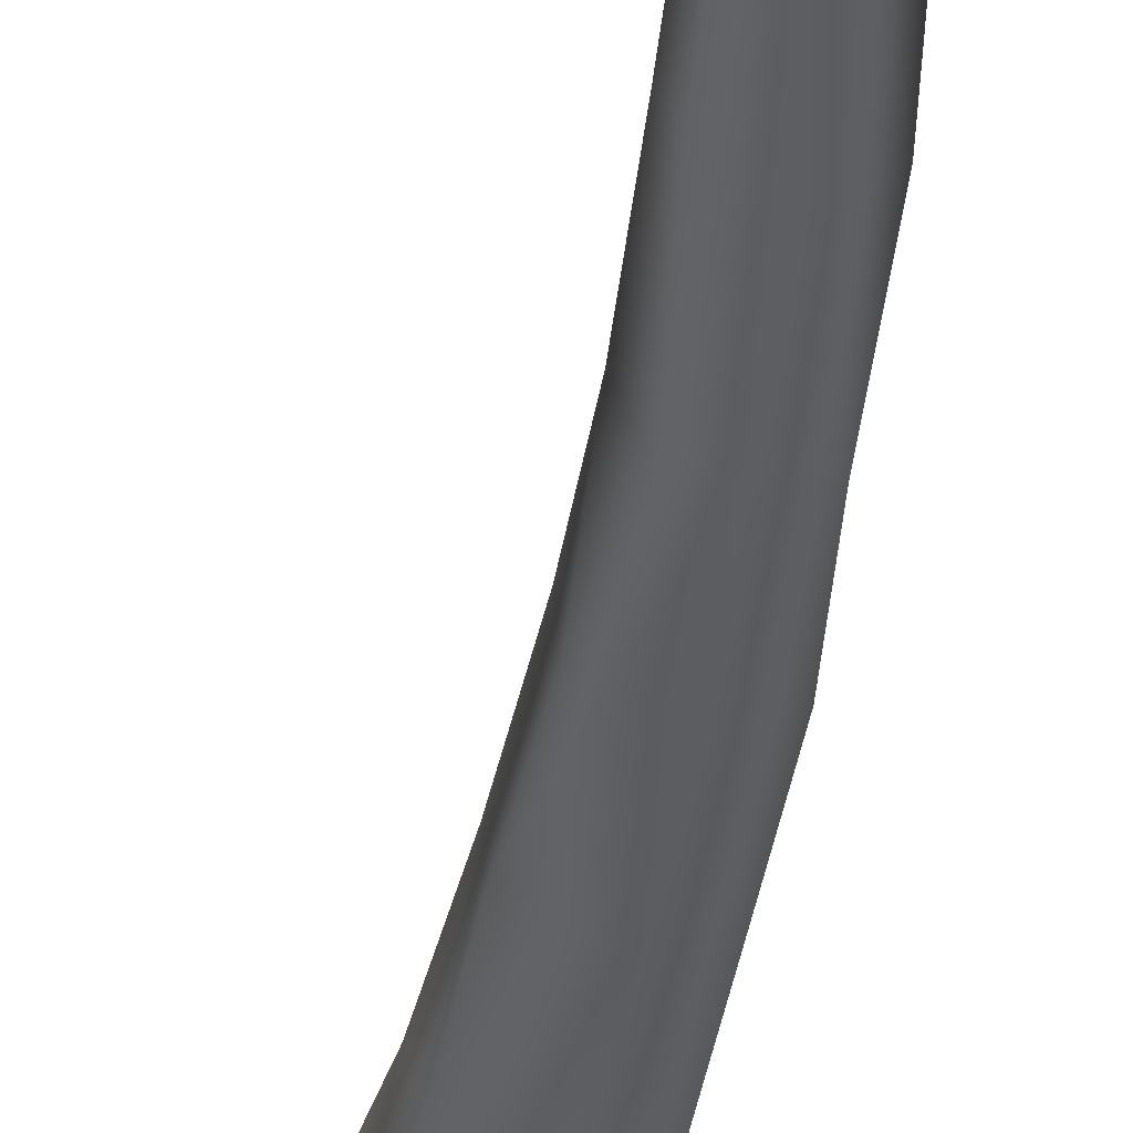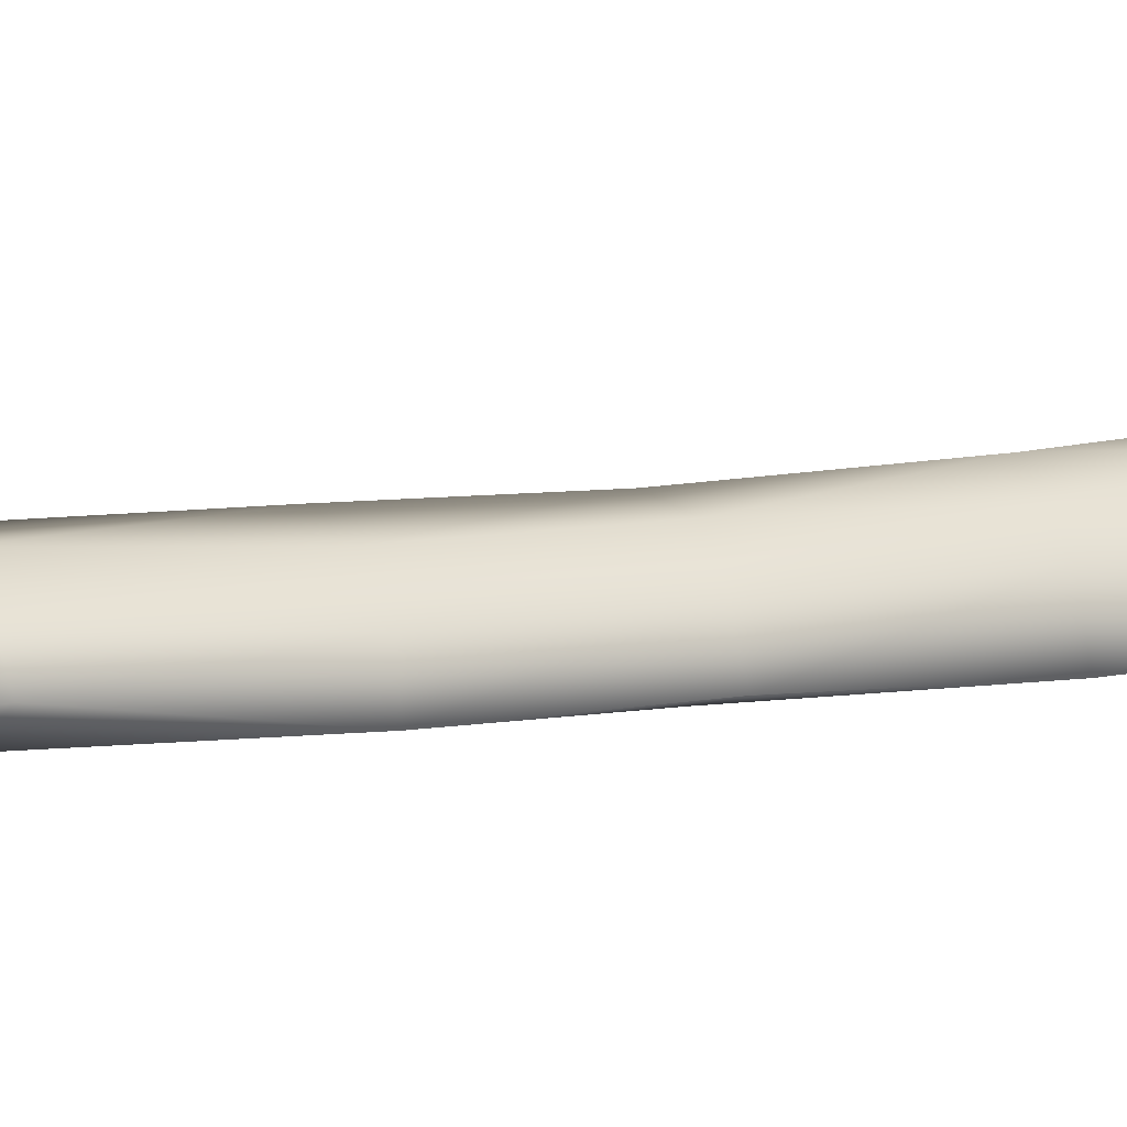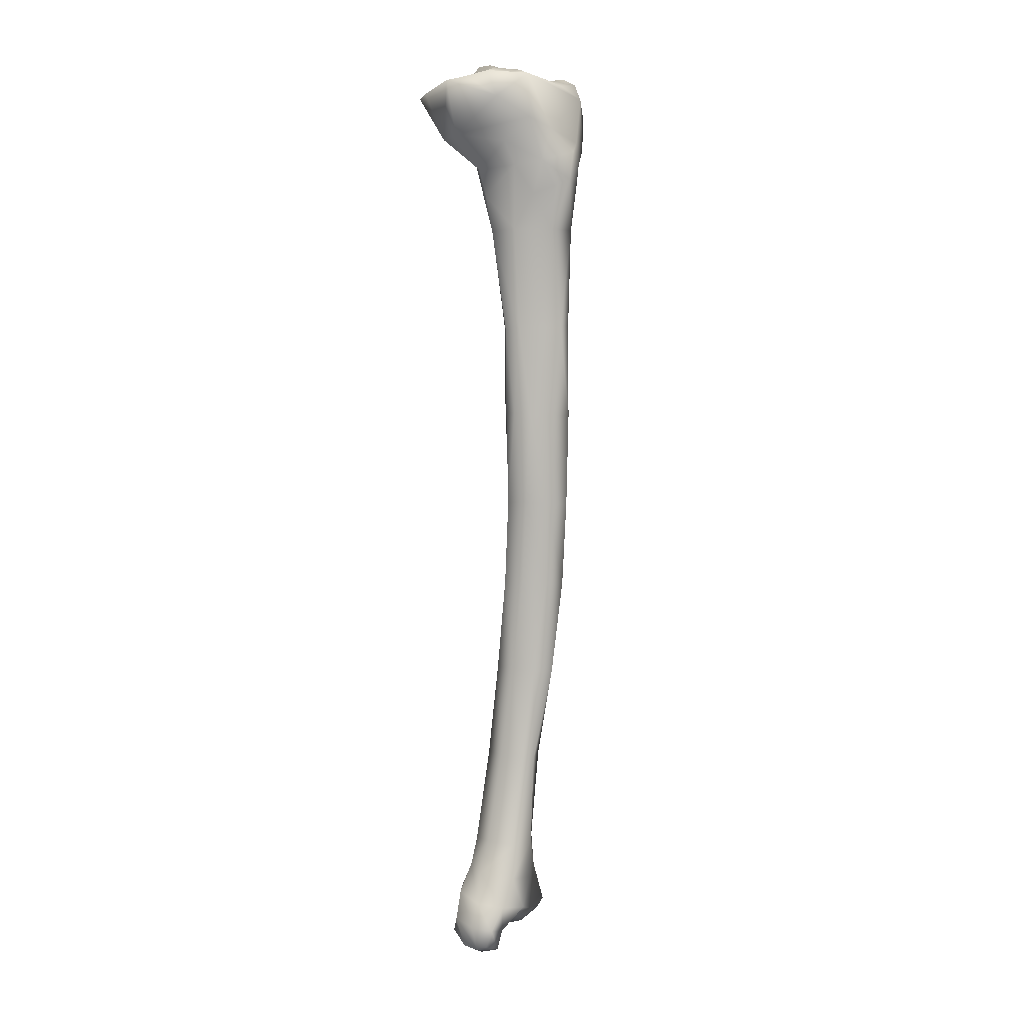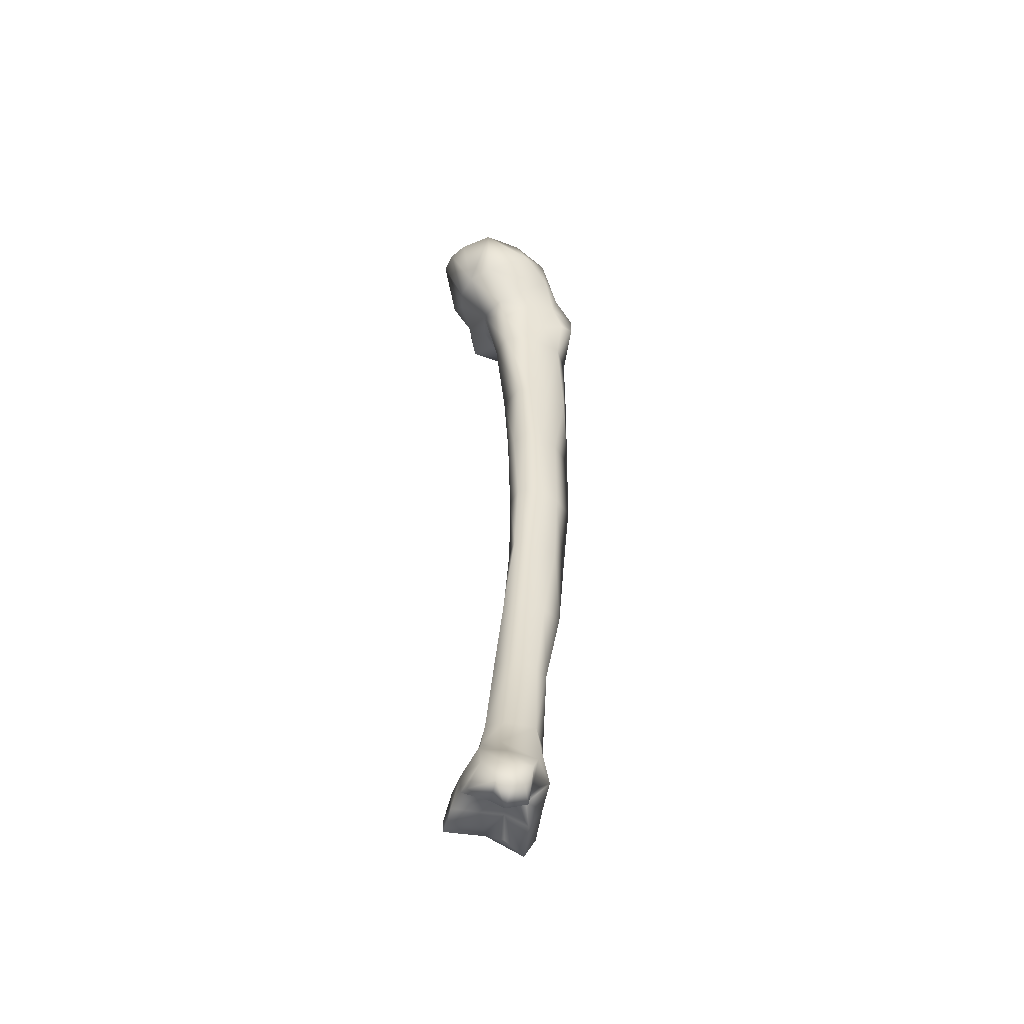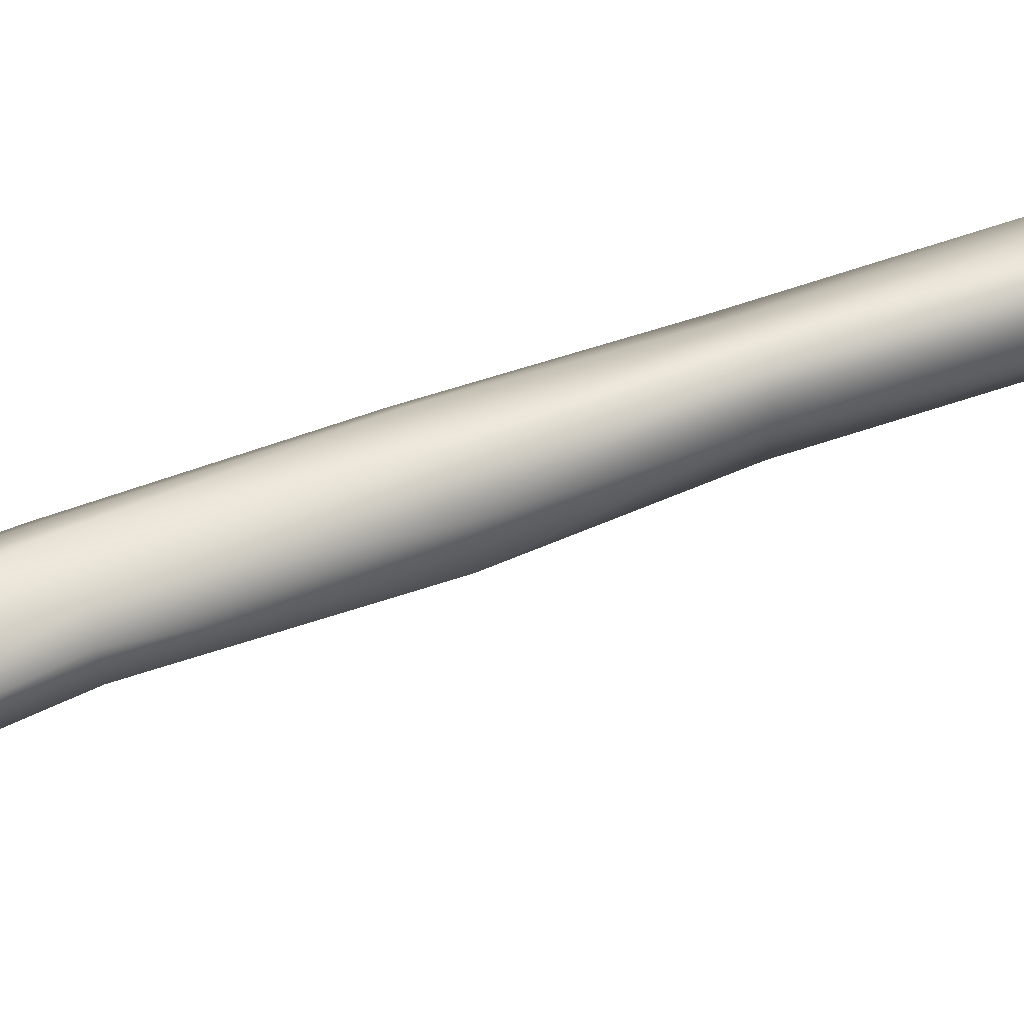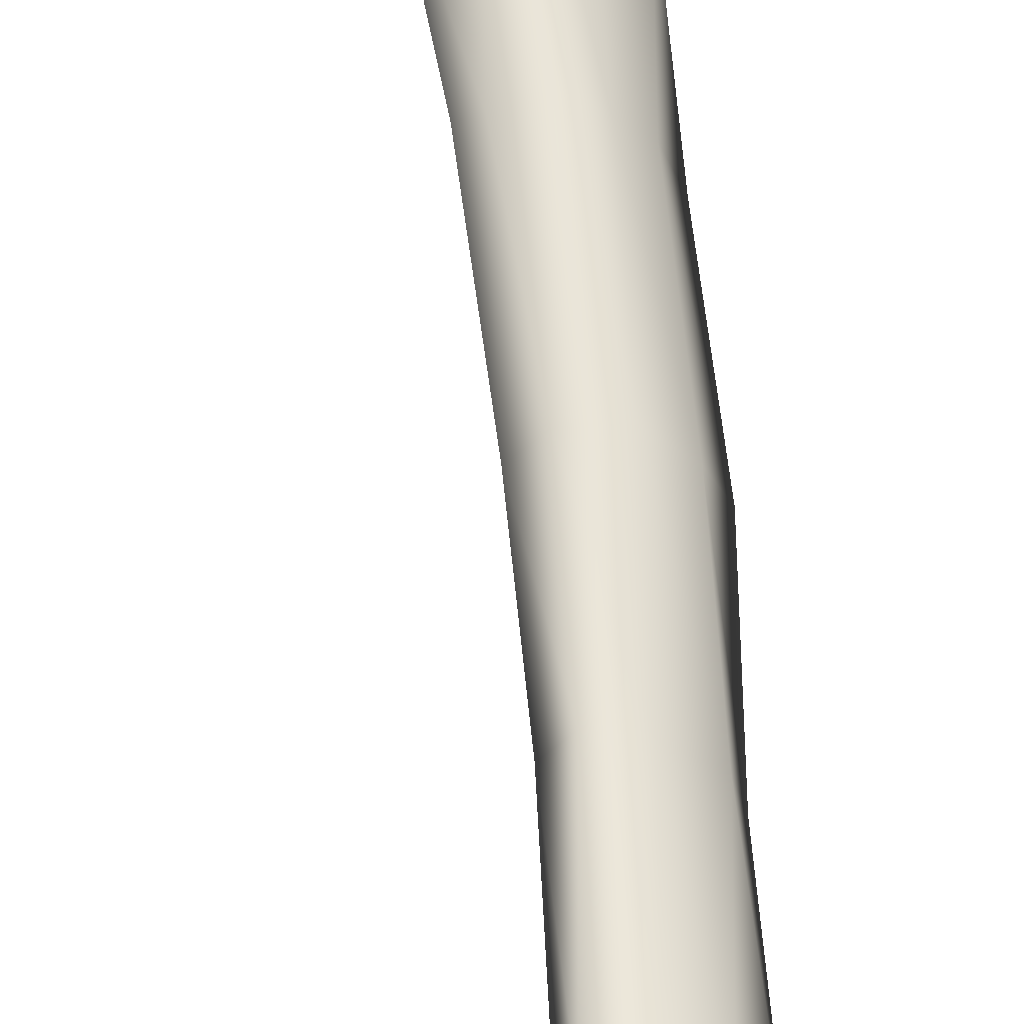
<metadata>
{"format":"obj","ext":"obj","renderer":"f3d","projection":"perspective","resolution":1024,"background":"white","views":[{"elev":-36.3,"azim":-8.9,"up":"+Z"},{"elev":6.0,"azim":55.2,"up":"+Z"},{"elev":5.5,"azim":44.4,"up":"+Y"},{"elev":-51.4,"azim":14.0,"up":"+Y"},{"elev":48.4,"azim":-115.4,"up":"+Z"},{"elev":58.8,"azim":-6.6,"up":"+Z"}]}
</metadata>
<code>
v 0.01092 -0.3634 -0.002219
v -0.01258 -0.3786 -0.01084
v 0.01303 -0.3615 0.01021
v 0.01487 -0.3743 0.005666
v 0.01062 -0.3478 -0.003305
v 0.01007 -0.3778 -0.003167
v -0.000308 -0.3604 0.01636
v -0.006346 -0.3798 -0.01317
v 0.003682 -0.3615 -0.01243
v -0.009659 -0.3609 -0.009915
v -0.02396 -0.3717 -0.006636
v -0.02553 -0.382 -0.001151
v -0.01155 -0.3808 -0.003173
v -0.005035 -0.3745 -0.02257
v -0.005737 -0.3617 -0.01703
v -0.000653 -0.3836 -0.01922
v -0.002628 -0.3811 0.001317
v 0.01341 -0.3724 0.01661
v 0.01058 -0.3477 0.007277
v 0.01042 -0.3837 0.01405
v 0.006594 -0.3828 0.007332
v 0.01255 -0.3112 -0.003082
v 0.002598 -0.3481 -0.01208
v 0.00408 -0.378 -0.01788
v 0.005021 -0.3845 -0.003179
v 0.004017 -0.3715 0.02239
v -0.007979 -0.3582 0.01436
v 0.000122 -0.3468 0.01194
v -0.01393 -0.3593 -0.001802
v -0.009217 -0.3468 -0.006274
v -0.004934 -0.3471 -0.01306
v -0.02594 -0.3753 -0.00265
v -0.02273 -0.3834 0.003792
v -0.01955 -0.3824 0.0103
v -0.01041 -0.3822 0.005919
v 0.000813 -0.3803 0.01106
v 0.01328 -0.3814 0.02306
v 0.009738 -0.3106 0.001585
v 0.009499 -0.3917 0.01589
v 0.01219 -0.2728 -0.003367
v 0.006367 -0.31 -0.01265
v 0.01691 -0.2735 -0.009697
v 0.004218 -0.3806 0.02631
v -0.006341 -0.3682 0.02242
v -0.01563 -0.3701 0.01261
v -0.01285 -0.3585 0.005685
v -0.007396 -0.3468 0.01141
v 0.002155 -0.3098 0.006051
v -0.02077 -0.3704 0.005289
v -0.01091 -0.3463 0.001281
v -0.004671 -0.3103 -0.01232
v -0.006749 -0.3105 -0.003541
v -0.01442 -0.3814 0.01629
v -0.003142 -0.3897 0.01848
v 0.01007 -0.3888 0.02323
v 0.00547 -0.2719 0.002145
v 0.002113 -0.394 0.01833
v 0.00928 -0.2353 0.000377
v 0.01656 -0.2357 -0.006425
v 0.009621 -0.2734 -0.01466
v 0.01837 -0.2362 -0.01454
v 0.00651 -0.3897 0.0255
v -0.004577 -0.3788 0.02664
v -0.005797 -0.3097 0.005621
v -0.002709 -0.2726 0.00326
v -0.002314 -0.2771 -0.01113
v -0.004813 -0.274 -0.005348
v -0.01037 -0.386 0.02248
v 0.001086 -0.3891 0.02738
v 0.001871 -0.2349 0.003415
v 0.003288 -0.2011 0.003004
v 0.01188 -0.2004 0.001014
v 0.01817 -0.2016 -0.005657
v 0.009639 -0.2371 -0.01552
v 0.02152 -0.202 -0.01358
v 0.01224 -0.2017 -0.01547
v -0.002233 -0.2342 -0.003499
v 0.002032 -0.2355 -0.01349
v -0.001645 -0.2013 -0.0025
v 0.008501 -0.1629 0.004565
v 0.001244 -0.1631 0.001983
v 0.01383 -0.1635 0.000436
v 0.0185 -0.1638 -0.004554
v 0.003049 -0.2014 -0.01364
v 0.02168 -0.1643 -0.01461
v 0.009763 -0.1624 -0.01461
v -0.000905 -0.2019 -0.01116
v -0.002206 -0.1615 -0.000953
v 0.01022 -0.1274 0.00347
v 0.004528 -0.1284 0.005645
v -0.004529 -0.1261 -0.002711
v 0.01592 -0.127 -0.0018
v 0.02242 -0.1272 -0.008705
v -0.001329 -0.1624 -0.007579
v 0.02234 -0.1263 -0.01349
v 0.009423 -0.1257 -0.01422
v -0.002257 -0.1263 -0.009909
v 0.009279 -0.08655 0.005402
v -0.00122 -0.0874 0.007904
v -0.00762 -0.08706 0.001351
v -0.006384 -0.08786 -0.00935
v 0.02112 -0.08648 -0.005013
v 0.02186 -0.08703 -0.01552
v 0.006991 -0.08707 -0.01778
v -0.002449 -0.0873 -0.01679
v -0.001443 -0.07288 0.01143
v 0.01073 -0.06053 0.00686
v 0.01547 -0.07209 0.000469
v -0.01299 -0.05975 0.005494
v -0.008379 -0.07237 -0.006316
v 0.02761 -0.06658 -0.008546
v 0.02399 -0.06917 -0.003045
v 0.01346 -0.07605 -0.01819
v 0.01627 -0.06857 -0.02032
v 0.02388 -0.069 -0.01665
v -0.004197 -0.05826 -0.02176
v 0.01049 -0.05577 -0.02389
v -0.008932 -0.05865 -0.01753
v -0.002444 -0.06235 0.01397
v 0.008601 -0.05092 0.0105
v 0.02071 -0.05885 0.000576
v -0.01728 -0.0464 -0.01209
v -0.02522 -0.0396 -0.01209
v -0.02431 -0.04735 0.00666
v -0.0225 -0.04752 0.01366
v -0.01544 -0.04964 0.02214
v 0.02499 -0.05998 -0.01679
v 0.02732 -0.05511 -0.01089
v 0.02011 -0.05275 -0.02451
v -0.01533 -0.04766 -0.02015
v -0.01175 -0.04508 -0.0302
v 0.009818 -0.0365 -0.03585
v -0.005567 -0.04846 0.02463
v 0.01873 -0.04165 0.006256
v -0.005969 -0.02098 -0.007567
v 0.003491 -0.0229 -0.01336
v 0.02171 -0.04567 -0.003313
v -0.02613 -0.0298 -0.01368
v -0.02459 -0.02676 -0.009538
v -0.02733 -0.03132 -0.0209
v -0.02593 -0.04226 -0.02531
v -0.02226 -0.02832 -0.003211
v -0.02969 -0.03973 0.00113
v -0.0299 -0.031 0.01554
v -0.0243 -0.03266 0.02735
v -0.0293 -0.0323 0.02121
v -0.004724 -0.02722 0.03064
v -0.01739 -0.03148 0.03056
v 0.02194 -0.05066 -0.01869
v 0.01786 -0.03178 -0.02551
v -0.01578 -0.03672 -0.03698
v -0.000725 -0.02839 -0.03823
v 0.0121 -0.02495 -0.02833
v 0.01162 -0.03365 0.01815
v 0.017 -0.02396 0.005333
v -0.000781 -0.02257 -0.000859
v -0.003705 -0.02321 -0.02027
v -0.01123 -0.018 -0.006176
v -0.006783 -0.0213 0.00019
v 0.01081 -0.02179 0.004012
v 0.015 -0.02533 -0.009315
v 0.008001 -0.02381 -0.02011
v -0.01588 -0.02553 -0.02132
v -0.01958 -0.02194 -0.007251
v -0.0257 -0.03012 -0.02761
v -0.02181 -0.03513 -0.03351
v -0.01697 -0.02696 0.009694
v -0.01836 -0.02157 0.002464
v -0.02677 -0.03224 0.007493
v -0.0244 -0.02984 0.01172
v -0.01787 -0.02983 0.016
v -0.007328 -0.02806 0.01685
v 0.001064 -0.02565 0.0254
v 0.01565 -0.0269 -0.01617
v -0.00772 -0.02254 -0.03443
v -0.01992 -0.02725 -0.03464
v -0.000771 -0.02094 -0.03243
v 0.00735 -0.02227 -0.02587
v 0.007234 -0.02323 0.01911
v 0.01073 -0.02313 0.00925
v -0.004017 -0.01862 0.005979
v -0.01271 -0.01828 0.004089
v 0.002919 -0.02107 0.005078
v -0.01066 -0.02432 -0.02121
v -0.01198 -0.01794 -0.001904
v 0.00505 -0.02131 0.01233
f 3 2 1
f 1 3 4
f 3 1 5
f 6 1 4
f 1 7 6
f 6 7 1
f 1 6 8
f 6 9 1
f 1 9 5
f 2 11 10
f 13 12 2
f 12 11 2
f 15 14 2
f 14 16 2
f 8 2 16
f 2 8 17
f 13 2 17
f 2 10 15
f 3 18 4
f 7 18 3
f 7 3 19
f 19 3 5
f 20 21 4
f 18 20 4
f 21 6 4
f 4 17 21
f 19 5 22
f 5 9 23
f 5 23 22
f 16 24 6
f 25 6 21
f 6 24 9
f 24 6 25
f 7 26 18
f 27 26 7
f 27 7 28
f 28 7 19
f 17 8 16
f 24 15 9
f 9 15 23
f 29 10 11
f 11 29 10
f 10 29 30
f 31 15 10
f 31 10 30
f 29 11 32
f 12 32 11
f 32 11 12
f 13 33 12
f 33 12 13
f 32 12 34
f 33 34 12
f 13 35 33
f 35 13 17
f 24 14 15
f 14 24 16
f 23 15 31
f 16 25 17
f 25 16 24
f 36 35 17
f 25 36 17
f 37 20 18
f 26 37 18
f 28 19 38
f 38 19 22
f 20 36 21
f 20 37 39
f 39 36 20
f 25 21 36
f 40 38 22
f 22 23 41
f 40 22 42
f 42 22 41
f 23 31 41
f 26 43 37
f 44 43 26
f 27 44 26
f 44 27 45
f 27 45 46
f 46 45 27
f 47 27 28
f 46 27 47
f 47 28 48
f 48 28 38
f 29 32 49
f 49 46 29
f 29 49 46
f 30 29 50
f 29 46 50
f 31 30 51
f 51 30 52
f 30 50 52
f 41 31 51
f 34 49 32
f 34 49 32
f 35 34 33
f 34 35 53
f 49 34 45
f 34 53 45
f 35 36 53
f 54 53 36
f 36 39 54
f 37 55 39
f 43 55 37
f 56 48 38
f 56 38 40
f 57 54 39
f 39 55 57
f 58 56 40
f 58 40 59
f 59 40 42
f 42 41 60
f 60 41 51
f 59 42 61
f 61 42 60
f 43 62 55
f 63 62 43
f 44 63 43
f 45 63 44
f 49 45 46
f 49 45 46
f 53 63 45
f 50 46 47
f 50 47 64
f 64 47 48
f 65 64 48
f 65 48 56
f 52 50 64
f 60 51 66
f 66 51 52
f 66 52 67
f 67 52 64
f 68 53 54
f 53 68 63
f 69 54 57
f 54 69 68
f 55 62 57
f 70 65 56
f 70 56 58
f 62 69 57
f 71 70 58
f 71 58 72
f 72 58 59
f 72 59 73
f 73 59 61
f 61 60 74
f 74 60 66
f 73 61 75
f 75 61 76
f 76 61 74
f 63 69 62
f 69 63 68
f 67 64 65
f 77 67 65
f 77 65 70
f 74 66 78
f 78 66 67
f 78 67 77
f 79 77 70
f 79 70 71
f 80 71 72
f 81 79 71
f 81 71 80
f 80 72 82
f 82 72 73
f 82 73 83
f 83 73 75
f 76 74 84
f 84 74 78
f 83 75 85
f 85 75 76
f 85 76 86
f 86 76 84
f 87 78 77
f 87 77 79
f 84 78 87
f 88 87 79
f 88 79 81
f 89 80 82
f 90 81 80
f 90 80 89
f 91 88 81
f 91 81 90
f 89 82 92
f 92 82 83
f 92 83 93
f 93 83 85
f 94 84 87
f 86 84 94
f 93 85 95
f 95 85 86
f 95 86 96
f 96 86 94
f 94 87 88
f 97 94 88
f 97 88 91
f 98 89 92
f 99 90 89
f 99 89 98
f 100 91 90
f 100 90 99
f 101 97 91
f 101 91 100
f 98 92 102
f 102 92 93
f 102 93 103
f 103 93 95
f 96 94 97
f 103 95 104
f 104 95 96
f 105 96 97
f 104 96 105
f 105 97 101
f 99 98 106
f 98 107 106
f 107 98 108
f 98 102 108
f 100 99 109
f 109 99 106
f 100 109 110
f 101 100 110
f 105 101 110
f 103 111 102
f 102 111 112
f 102 112 108
f 113 103 104
f 113 114 103
f 103 115 111
f 115 103 114
f 104 105 116
f 117 104 116
f 113 104 117
f 116 105 118
f 118 105 110
f 119 109 106
f 107 119 106
f 107 121 120
f 119 107 120
f 121 107 108
f 112 121 108
f 118 109 122
f 109 123 122
f 109 124 123
f 109 125 124
f 109 126 125
f 109 119 126
f 109 118 110
f 127 111 115
f 111 127 128
f 112 111 121
f 111 128 121
f 113 117 114
f 127 114 129
f 114 117 129
f 127 115 114
f 116 118 130
f 116 130 131
f 117 116 131
f 132 117 131
f 129 117 132
f 130 118 122
f 119 133 126
f 119 133 126
f 133 119 120
f 121 134 120
f 120 136 135
f 134 133 120
f 121 137 134
f 121 128 137
f 130 122 123
f 123 139 138
f 123 138 140
f 123 140 141
f 142 139 123
f 142 123 143
f 123 124 143
f 130 123 141
f 124 144 143
f 124 125 144
f 126 145 125
f 145 146 125
f 125 146 144
f 126 133 147
f 126 147 148
f 126 148 145
f 149 128 127
f 149 127 129
f 149 137 128
f 150 129 132
f 149 129 150
f 131 130 141
f 152 131 151
f 131 141 151
f 152 151 131
f 132 131 152
f 152 131 151
f 152 153 132
f 150 132 153
f 154 147 133
f 154 133 134
f 154 134 155
f 137 155 134
f 135 136 156
f 136 135 156
f 136 135 156
f 157 135 136
f 157 158 135
f 159 156 135
f 159 135 158
f 136 156 160
f 136 160 161
f 157 136 162
f 162 136 161
f 137 150 155
f 149 150 137
f 138 139 163
f 140 138 163
f 139 164 163
f 142 164 139
f 141 140 165
f 165 140 163
f 166 141 165
f 166 151 141
f 142 143 167
f 142 167 168
f 142 168 164
f 169 167 143
f 169 143 144
f 169 144 170
f 171 170 144
f 171 144 146
f 171 146 145
f 171 145 148
f 172 148 147
f 172 147 173
f 154 173 147
f 172 171 148
f 150 174 155
f 174 150 153
f 151 175 152
f 166 176 151
f 176 175 151
f 166 176 151
f 152 177 153
f 175 177 152
f 153 162 161
f 178 153 177
f 178 162 153
f 161 174 153
f 154 155 179
f 154 179 173
f 161 160 155
f 180 155 160
f 174 161 155
f 180 179 155
f 182 181 156
f 159 182 156
f 183 160 156
f 183 156 181
f 157 184 158
f 157 162 178
f 157 178 177
f 157 177 175
f 157 175 184
f 158 184 163
f 164 158 163
f 159 158 185
f 185 158 164
f 159 185 182
f 183 186 160
f 180 160 186
f 176 165 163
f 175 176 163
f 184 175 163
f 182 185 164
f 168 182 164
f 164 182 168
f 182 164 168
f 166 165 176
f 182 168 167
f 169 170 167
f 167 170 171
f 172 182 167
f 172 167 171
f 172 186 181
f 172 181 182
f 172 173 179
f 172 179 186
f 180 186 179
f 183 181 186

</code>
